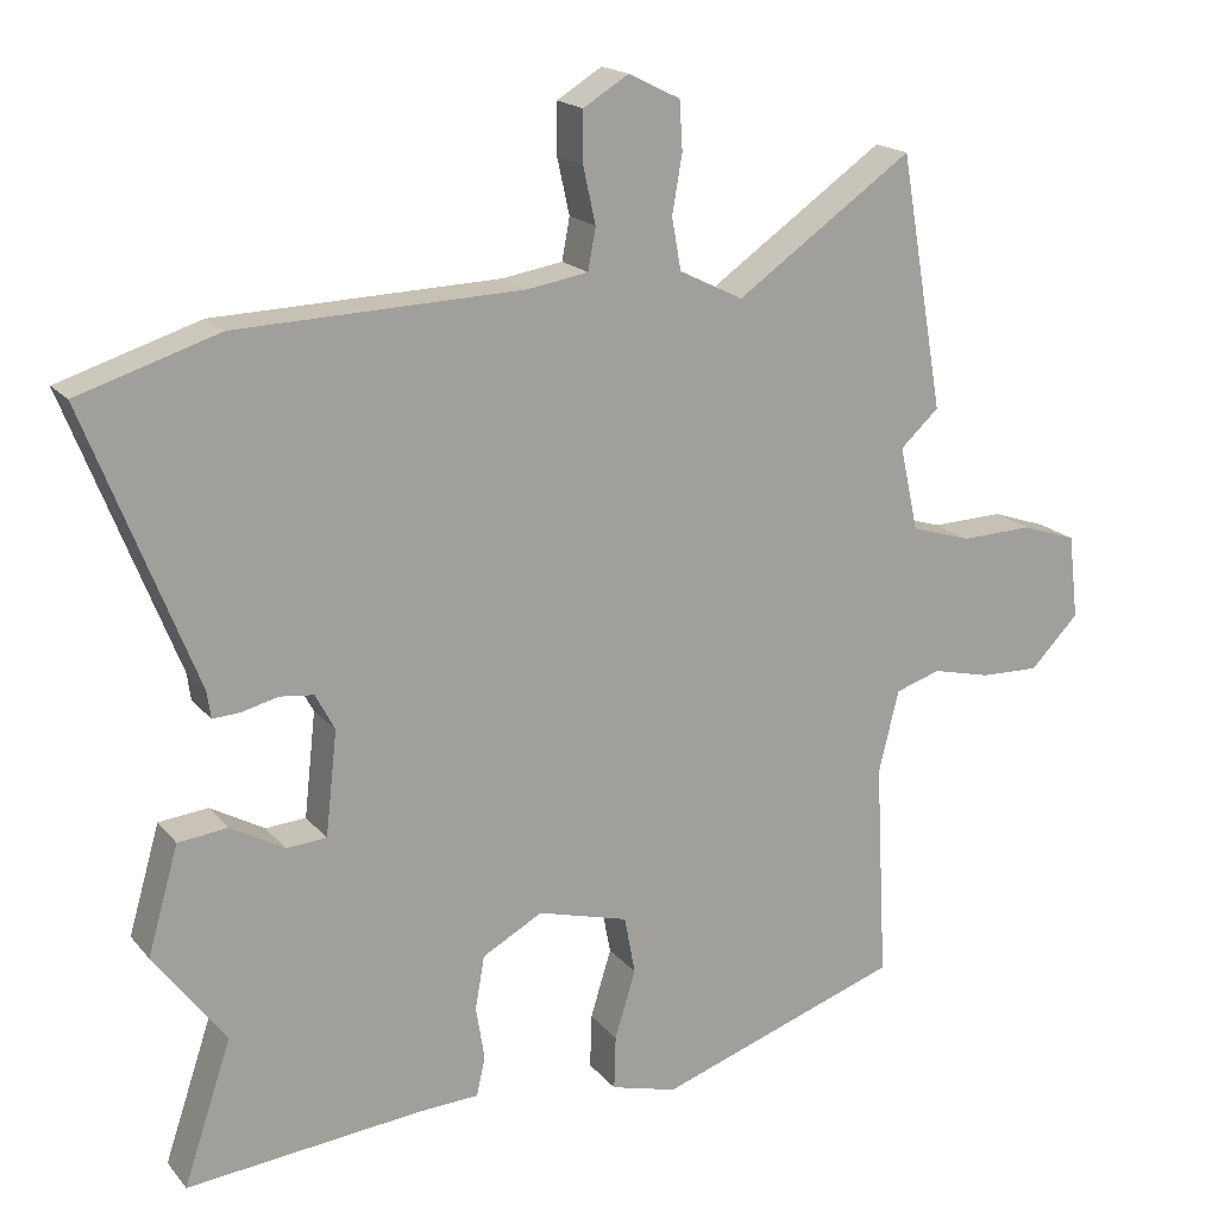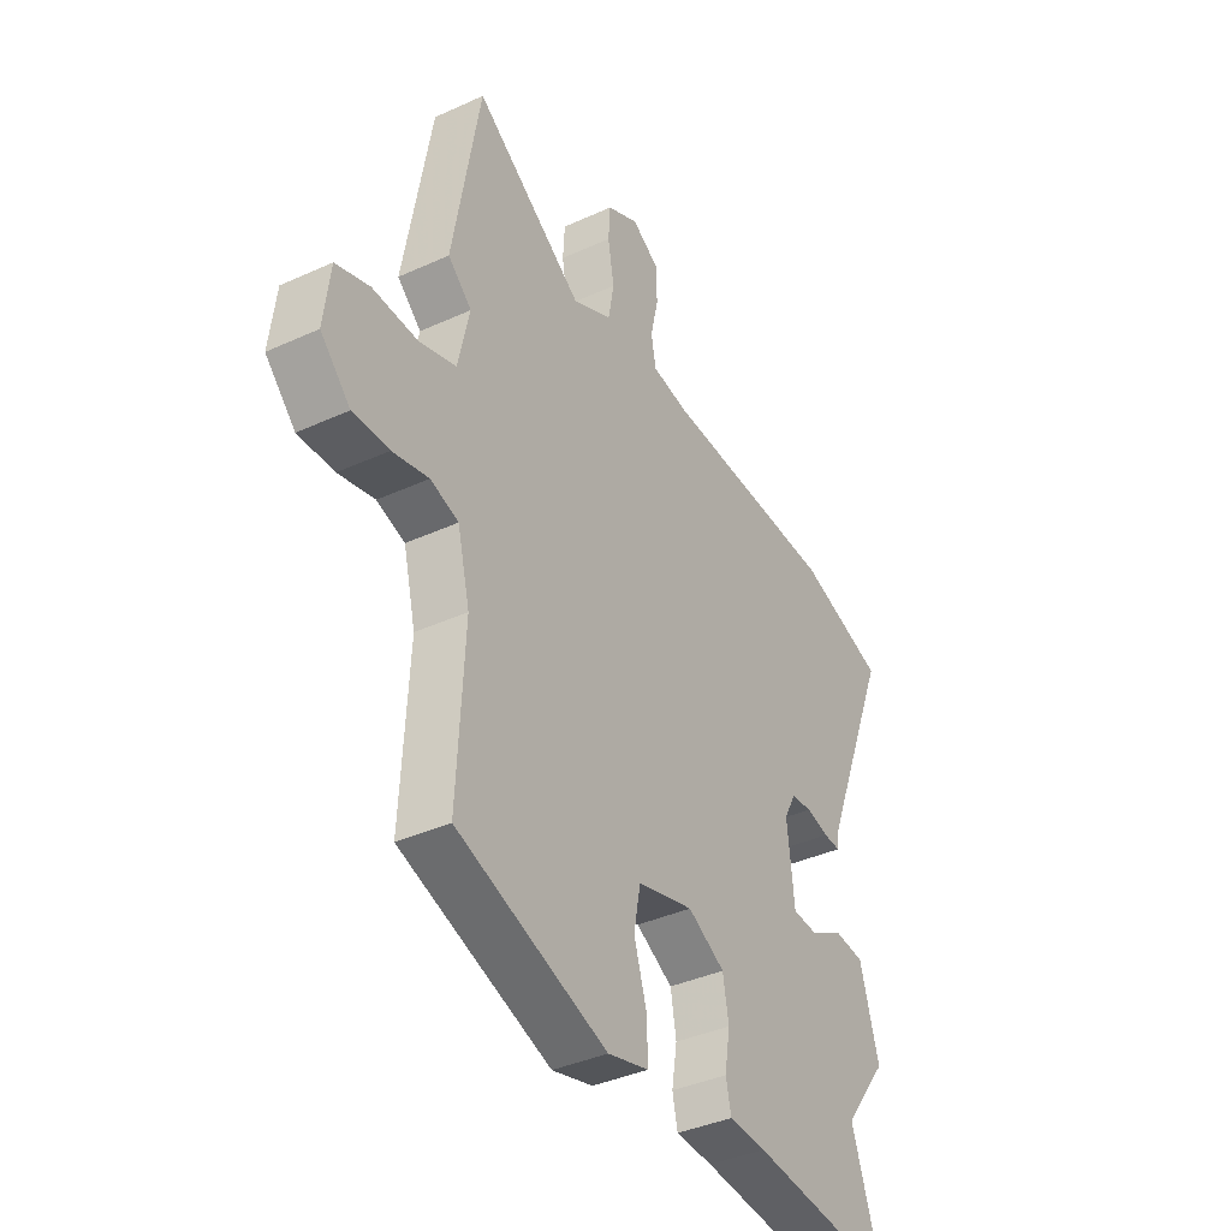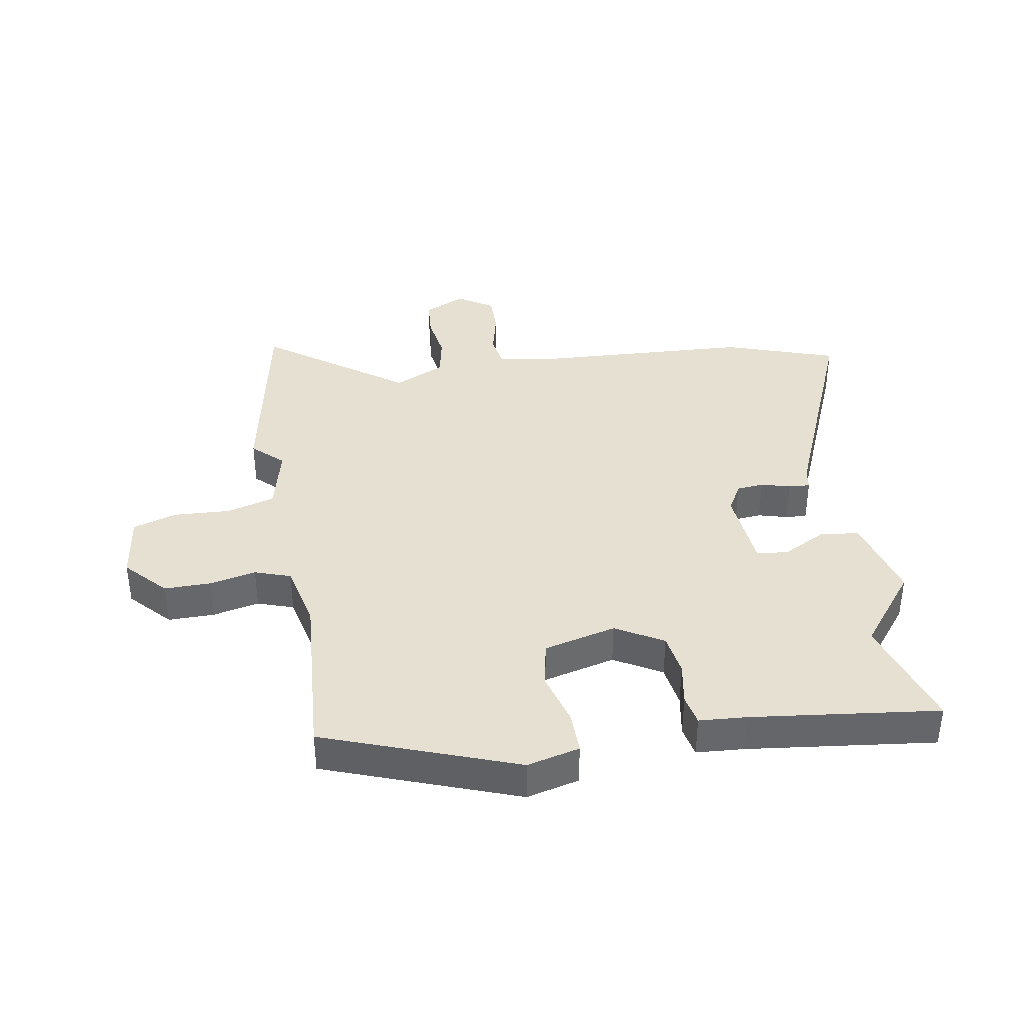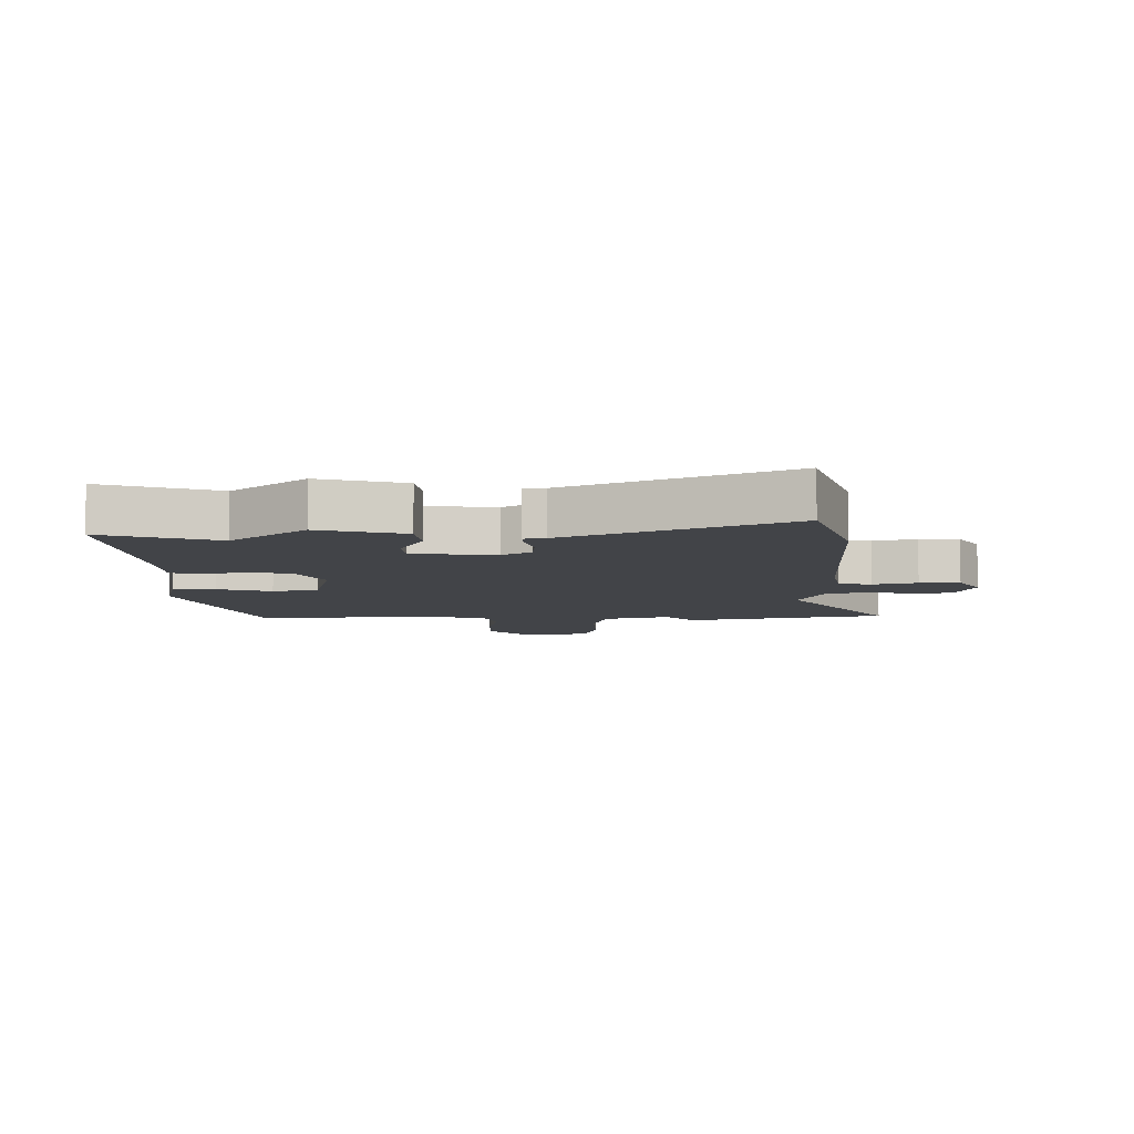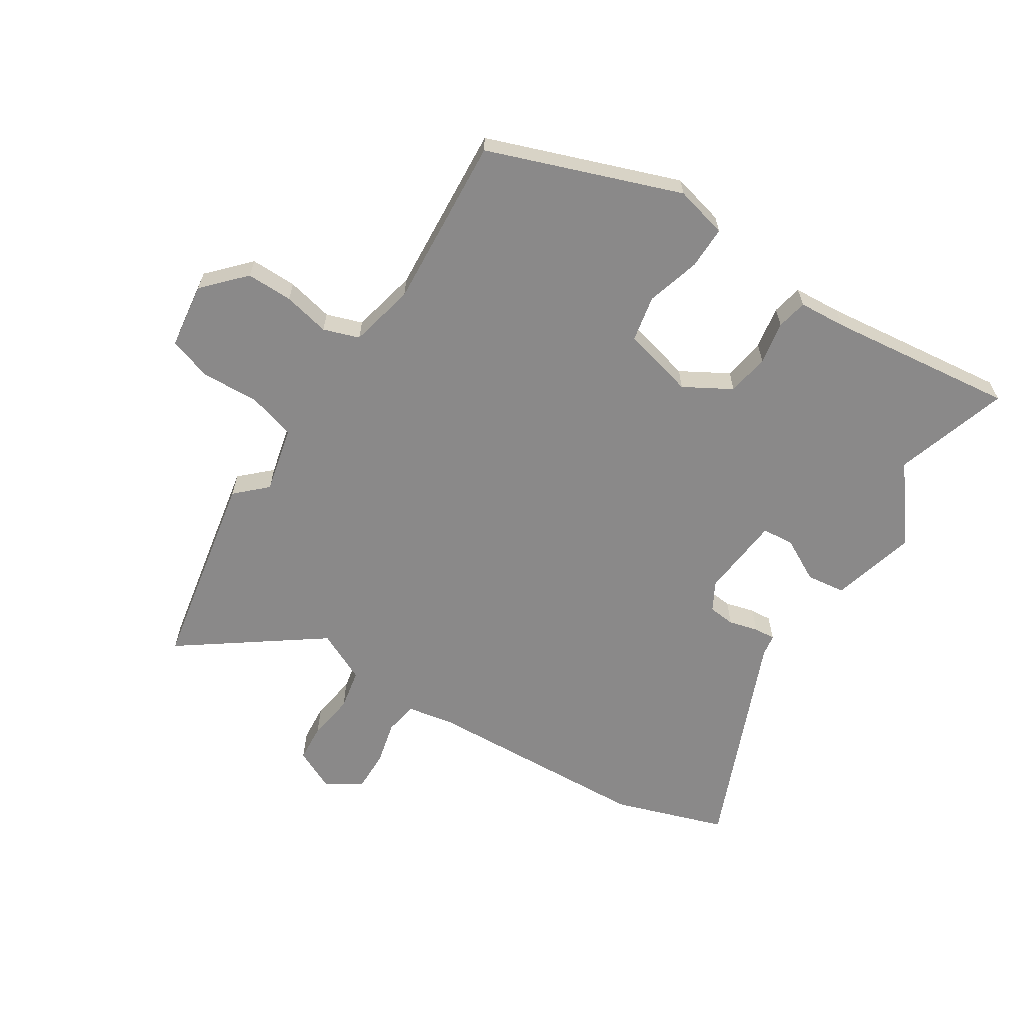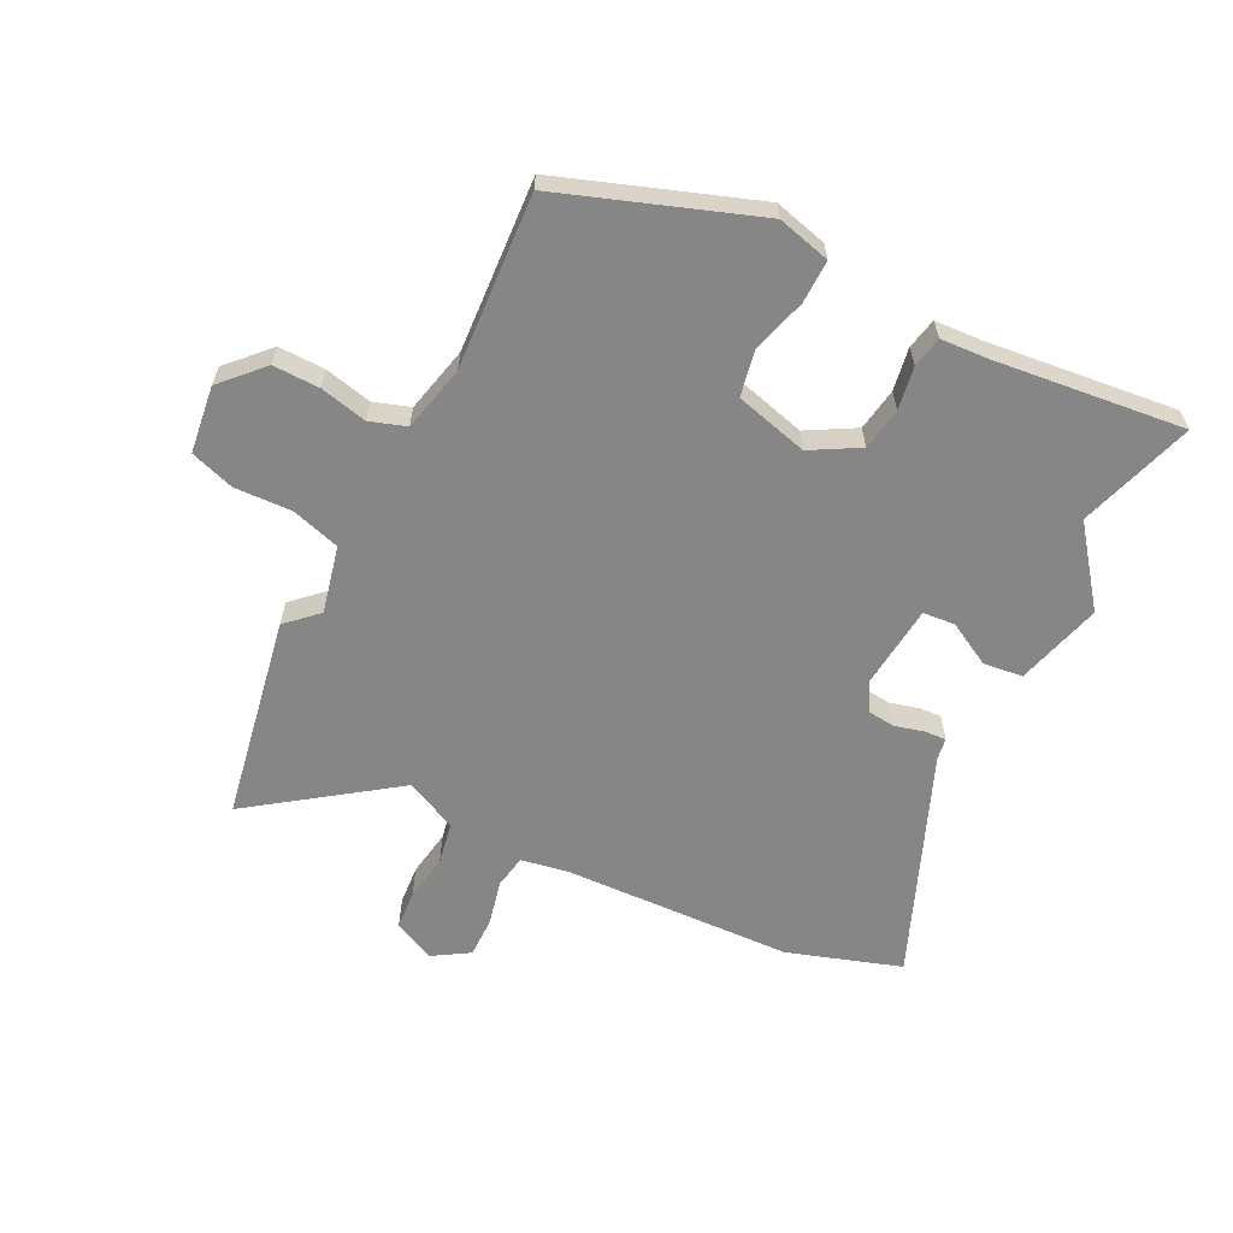
<metadata>
{"format":"obj","ext":"obj","renderer":"f3d","projection":"perspective","resolution":1024,"background":"white","views":[{"elev":18.0,"azim":-26.6,"up":"+Z"},{"elev":-38.4,"azim":120.0,"up":"+Z"},{"elev":38.4,"azim":171.5,"up":"+Y"},{"elev":-8.0,"azim":-88.2,"up":"+Y"},{"elev":-63.3,"azim":148.4,"up":"+Y"},{"elev":-62.1,"azim":154.0,"up":"+Y"}]}
</metadata>
<code>
v -0.506 0.07 -0.518
v -0.444 0.07 -0.332
v -0.537 0.07 -0.209
v -0.497 0.07 -0.07
v -0.433 0.07 -0.063
v -0.363 0.07 -0.102
v -0.311 0.07 -0.098
v -0.296 0.07 0.037
v -0.321 0.07 0.084
v -0.365 0.07 0.089
v -0.413 0.07 0.077
v -0.448 0.07 0.075
v -0.453 0.07 0.11
v -0.595 0.07 0.47
v -0.412 0.07 0.528
v -0.041 0.07 0.54
v 0.037 0.07 0.553
v 0.047 0.07 0.607
v 0.031 0.07 0.679
v 0.031 0.07 0.745
v 0.09 0.07 0.781
v 0.157 0.07 0.748
v 0.161 0.07 0.685
v 0.148 0.07 0.61
v 0.16 0.07 0.543
v 0.243 0.07 0.502
v 0.472 0.07 0.662
v 0.529 0.07 0.333
v 0.479 0.07 0.287
v 0.503 0.07 0.178
v 0.581 0.07 0.154
v 0.675 0.07 0.157
v 0.746 0.07 0.133
v 0.759 0.07 0.024
v 0.696 0.07 -0.041
v 0.62 0.07 -0.039
v 0.544 0.07 -0.021
v 0.485 0.07 -0.04
v 0.459 0.07 -0.147
v 0.474 0.07 -0.43
v 0.158 0.07 -0.539
v 0.072 0.07 -0.516
v 0.074 0.07 -0.446
v 0.101 0.07 -0.358
v 0.087 0.07 -0.283
v -0.031 0.07 -0.251
v -0.109 0.07 -0.294
v -0.121 0.07 -0.363
v -0.11 0.07 -0.433
v -0.121 0.07 -0.483
v -0.199 0.07 -0.487
v -0.506 0 -0.518
v -0.444 0 -0.332
v -0.537 0 -0.209
v -0.497 0 -0.07
v -0.433 0 -0.063
v -0.363 0 -0.102
v -0.311 0 -0.098
v -0.296 0 0.037
v -0.321 0 0.084
v -0.365 0 0.089
v -0.413 0 0.077
v -0.448 0 0.075
v -0.453 0 0.11
v -0.595 0 0.47
v -0.412 0 0.528
v -0.041 0 0.54
v 0.037 0 0.553
v 0.047 0 0.607
v 0.031 0 0.679
v 0.031 0 0.745
v 0.09 0 0.781
v 0.157 0 0.748
v 0.161 0 0.685
v 0.148 0 0.61
v 0.16 0 0.543
v 0.243 0 0.502
v 0.472 0 0.662
v 0.529 0 0.333
v 0.479 0 0.287
v 0.503 0 0.178
v 0.581 0 0.154
v 0.675 0 0.157
v 0.746 0 0.133
v 0.759 0 0.024
v 0.696 0 -0.041
v 0.62 0 -0.039
v 0.544 0 -0.021
v 0.485 0 -0.04
v 0.459 0 -0.147
v 0.474 0 -0.43
v 0.158 0 -0.539
v 0.072 0 -0.516
v 0.074 0 -0.446
v 0.101 0 -0.358
v 0.087 0 -0.283
v -0.031 0 -0.251
v -0.109 0 -0.294
v -0.121 0 -0.363
v -0.11 0 -0.433
v -0.121 0 -0.483
v -0.199 0 -0.487
f 48 49 50 51
f 47 48 51 1
f 41 42 43 44
f 39 40 41 44
f 38 39 44 45
f 34 35 36 37
f 32 33 34 37
f 31 32 37 38
f 30 31 38 45
f 26 27 28 29
f 25 26 29 30
f 21 22 23 24
f 21 24 25
f 18 19 20 21
f 17 18 21 25
f 16 17 25 30
f 13 14 15 16
f 10 11 12 13
f 9 10 13 16
f 8 9 16 30
f 3 4 5 6
f 2 3 6 7
f 47 1 2 7
f 46 47 7 8
f 8 30 45 46
f 102 101 100 99
f 52 102 99 98
f 95 94 93 92
f 95 92 91 90
f 96 95 90 89
f 88 87 86 85
f 88 85 84 83
f 89 88 83 82
f 96 89 82 81
f 80 79 78 77
f 81 80 77 76
f 75 74 73 72
f 76 75 72
f 72 71 70 69
f 76 72 69 68
f 81 76 68 67
f 67 66 65 64
f 64 63 62 61
f 67 64 61 60
f 81 67 60 59
f 57 56 55 54
f 58 57 54 53
f 58 53 52 98
f 59 58 98 97
f 97 96 81 59
f 1 52 53 2
f 2 53 54 3
f 3 54 55 4
f 4 55 56 5
f 5 56 57 6
f 6 57 58 7
f 7 58 59 8
f 8 59 60 9
f 9 60 61 10
f 10 61 62 11
f 11 62 63 12
f 12 63 64 13
f 13 64 65 14
f 14 65 66 15
f 15 66 67 16
f 16 67 68 17
f 17 68 69 18
f 18 69 70 19
f 19 70 71 20
f 20 71 72 21
f 21 72 73 22
f 22 73 74 23
f 23 74 75 24
f 24 75 76 25
f 25 76 77 26
f 26 77 78 27
f 27 78 79 28
f 28 79 80 29
f 29 80 81 30
f 30 81 82 31
f 31 82 83 32
f 32 83 84 33
f 33 84 85 34
f 34 85 86 35
f 35 86 87 36
f 36 87 88 37
f 37 88 89 38
f 38 89 90 39
f 39 90 91 40
f 40 91 92 41
f 41 92 93 42
f 42 93 94 43
f 43 94 95 44
f 44 95 96 45
f 45 96 97 46
f 46 97 98 47
f 47 98 99 48
f 48 99 100 49
f 49 100 101 50
f 50 101 102 51
f 51 102 52 1

</code>
